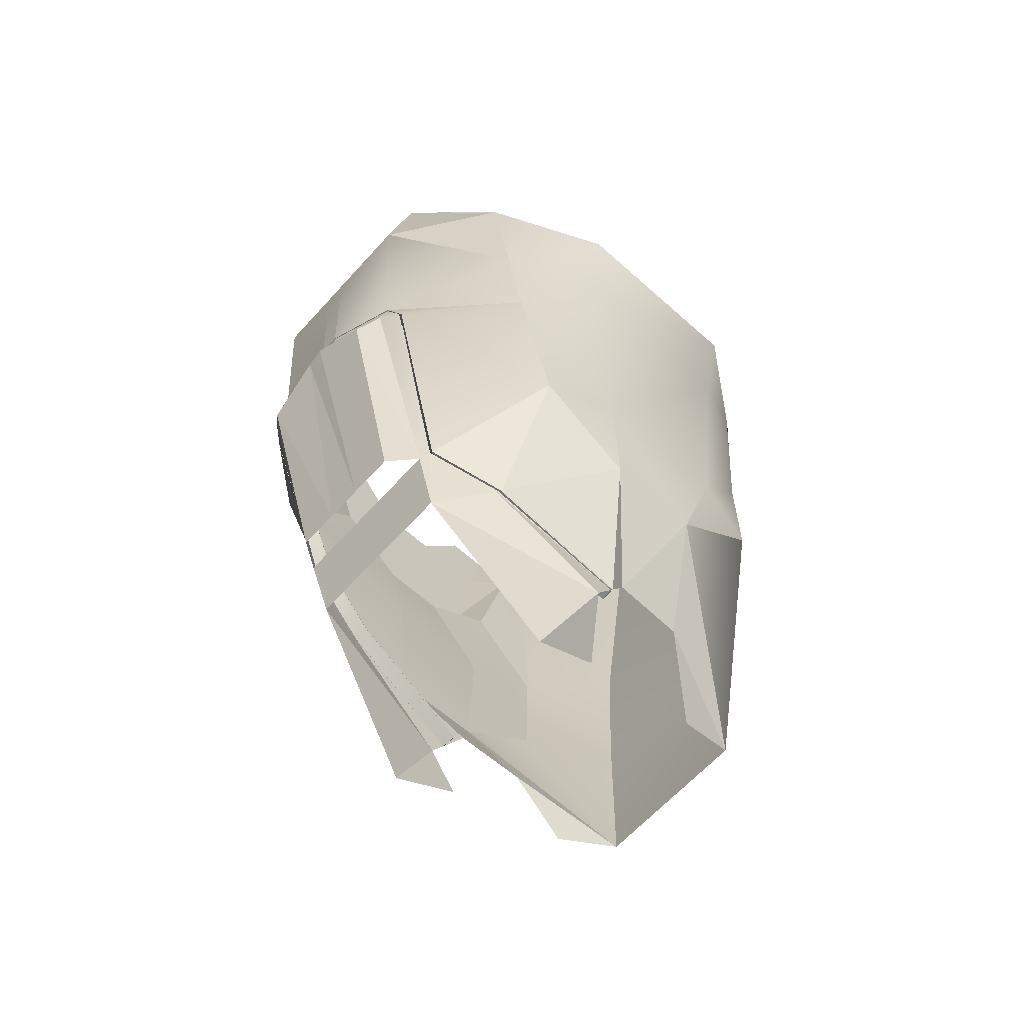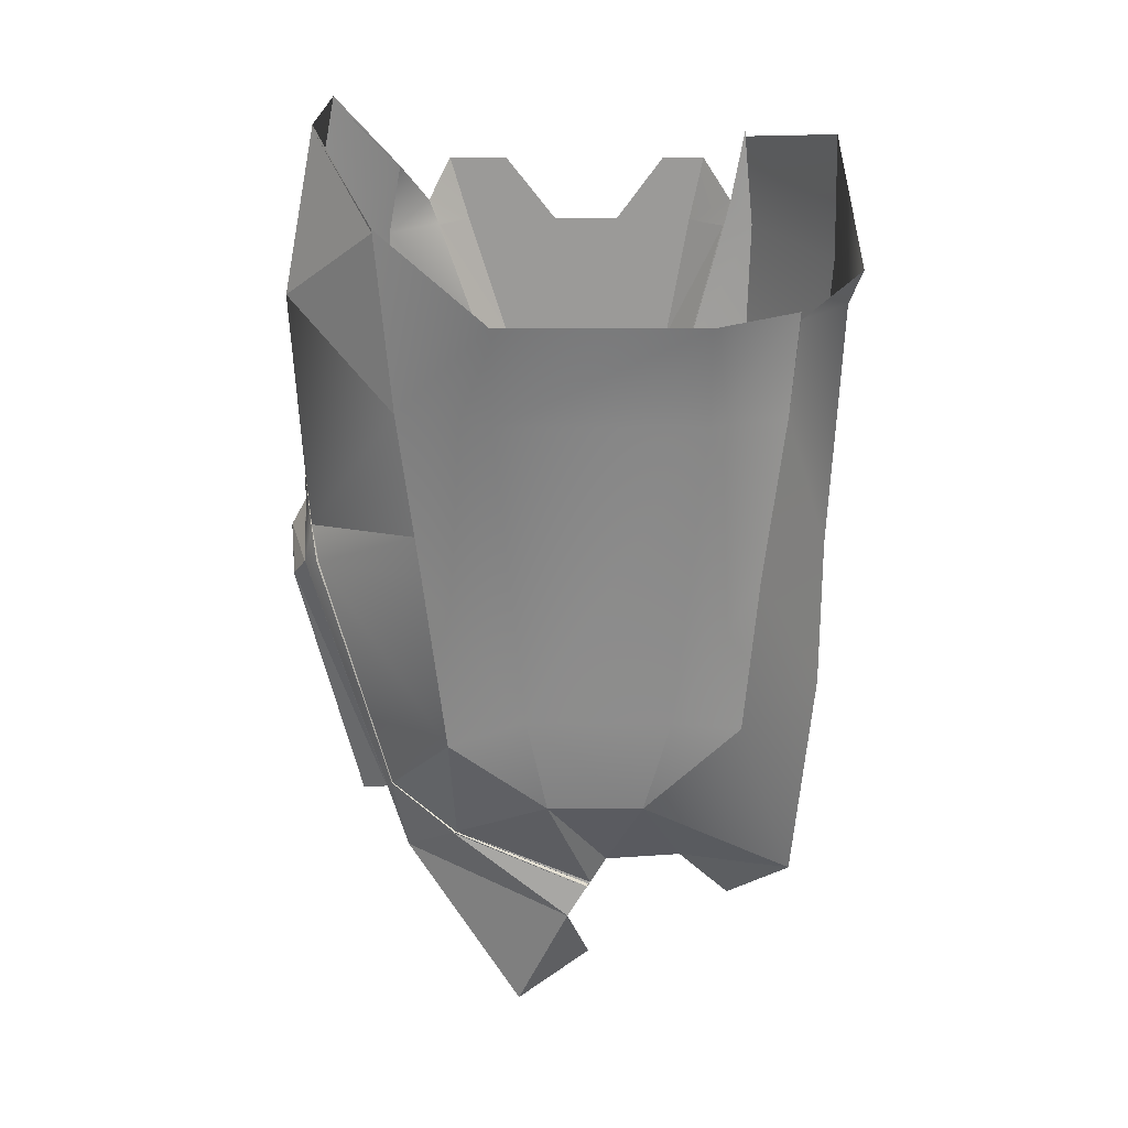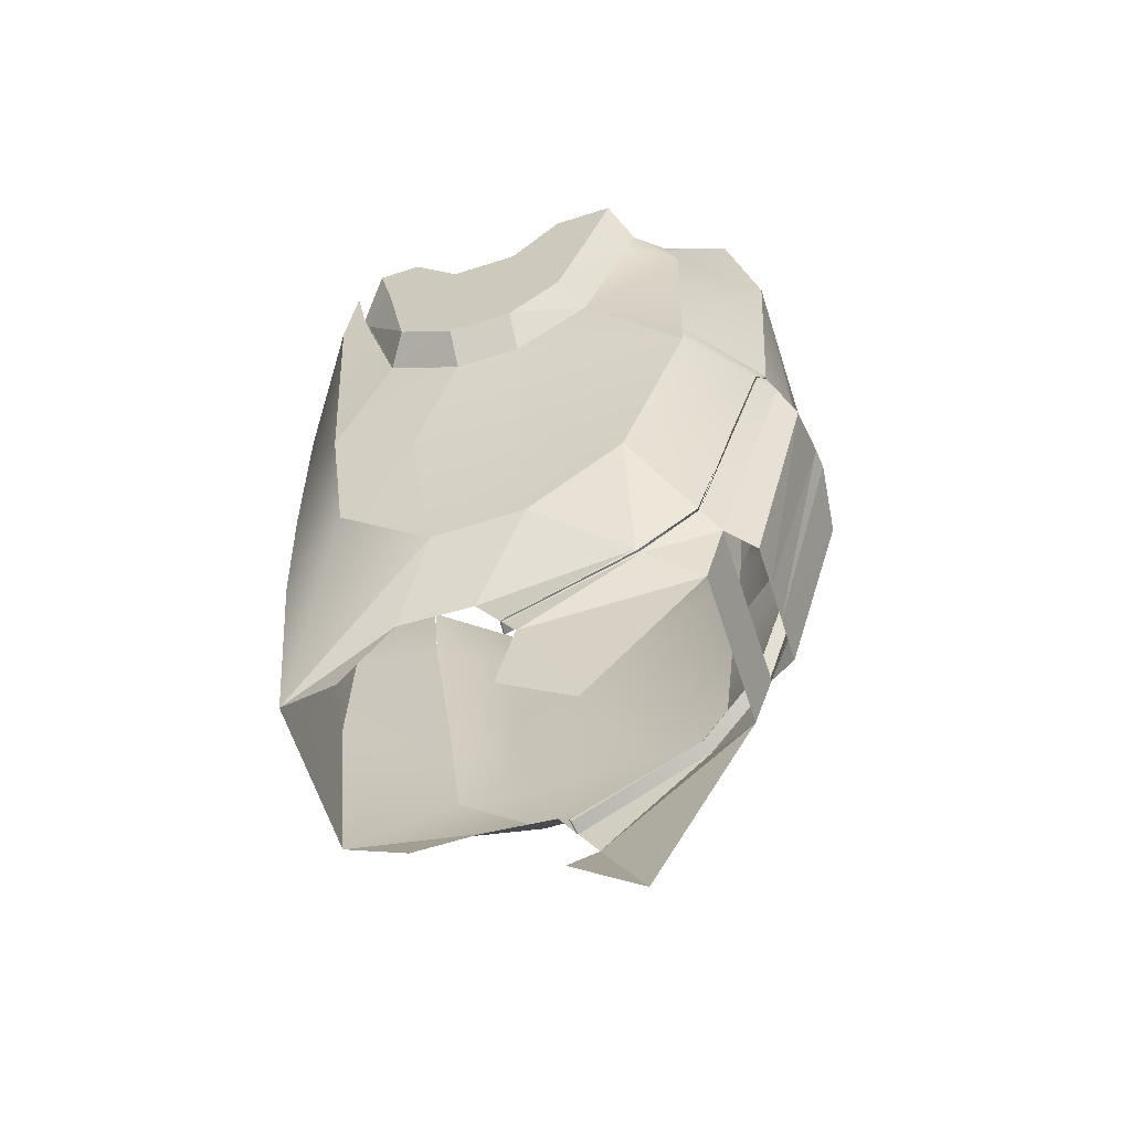
<metadata>
{"format":"obj","ext":"obj","renderer":"f3d","projection":"perspective","resolution":1024,"background":"white","views":[{"elev":-63.5,"azim":47.9,"up":"+Y"},{"elev":20.5,"azim":90.7,"up":"+Y"},{"elev":-62.4,"azim":-72.1,"up":"+Y"}]}
</metadata>
<code>
g polySurface632_polySurface636_polySurface666.001
v -0.062 -0.0344 -0.1039
v -0.05192 -0.1302 -0.09222
v -0.05573 -0.08473 -0.1417
v -0.06328 -0.004783 -0.1497
v -0.07312 0.05848 -0.004361
v -0.07312 0.1339 0.02163
v -0.05773 0.1313 0.04781
v -0.06402 -0.004783 0.04576
v -0.07312 0.147 0.02655
v -0.05299 0.1694 0.04057
v -0.07312 0.05453 -0.1176
v -0.07312 0.02681 -0.07748
v -0.07312 0.1334 -0.1541
v -0.07312 0.1339 -0.1387
v -0.07312 0.147 -0.1418
v -0.07312 0.1868 -0.1491
v -0.06112 -0.03471 -0.04332
v -0.07312 0.02681 -0.04332
v -0.05604 -0.09557 0.008251
v -0.0525 -0.1305 -0.04257
v 0.1354 -0.07804 -0.1059
v 0.1222 -0.004783 -0.1497
v 0.1271 -0.08478 -0.1417
v 0.1271 -0.1302 -0.09222
v 0.12 0.07886 -0.1605
v 0.141 0.07943 -0.1212
v 0.1532 0.1314 -0.1212
v 0.1207 0.1314 -0.1647
v 0.1271 -0.09557 0.008251
v 0.1222 -0.004783 0.02022
v 0.1354 -0.07804 -0.03191
v 0.1271 -0.1305 -0.04257
v 0.141 0.07943 -0.01662
v 0.12 0.07943 0.03171
v 0.1144 0.1694 0.04057
v 0.1532 0.1314 -0.01662
v -0.02509 -0.004783 -0.1863
v -0.02558 -0.08478 -0.1826
v 0.06528 -0.08478 -0.1863
v 0.06893 -0.004783 -0.1863
v -0.06329 0.01102 0.046
v -0.05773 0.1313 0.04781
v -0.02661 0.1266 0.08907
v -0.0256 0.004587 0.08128
v -0.01523 0.1266 -0.1947
v 0.08475 0.1266 -0.1911
v -0.05308 0.1687 0.04071
v -0.05299 0.1694 0.04057
v -0.02727 0.2111 0.07279
v -0.02726 0.2094 0.07309
v -0.000799 0.1958 -0.1918
v 0.09233 0.1453 -0.1973
v -0.05604 -0.09557 0.008251
v -0.06402 -0.004783 0.04576
v -0.03486 -0.01286 0.07624
v -0.02972 -0.1348 0.03644
v 0.00733 0.2111 0.07279
v 0.007355 0.2094 0.07309
v 0.008655 0.1266 0.08907
v 0.01694 0.02315 0.08907
v -0.06328 -0.004783 -0.1497
v -0.05573 -0.08473 -0.1417
v -0.07312 0.1334 -0.1541
v -0.07312 0.1827 -0.1491
v -0.03159 -0.1633 0.005127
v -0.0525 -0.1305 -0.04257
v -0.05192 -0.1302 -0.09222
v -0.02004 -0.1976 -0.1748
v 0.06492 -0.1975 -0.1748
v 0.1222 -0.004783 -0.1497
v 0.1271 -0.08478 -0.1417
v 0.12 0.07886 -0.1605
v 0.1207 0.1273 -0.1647
v 0.1271 -0.1302 -0.09222
v 0.07945 -0.2725 -0.02547
v 0.06531 -0.1839 0.03525
v 0.09486 -0.2117 -0.05269
v 0.07566 -0.2445 -0.06405
v 0.1145 0.1677 0.0404
v 0.06607 0.2094 0.07309
v 0.06603 0.2111 0.07279
v 0.1144 0.1694 0.04057
v -0.03352 -0.1758 -0.1131
v -0.03067 -0.2108 -0.1408
v 0.0685 -0.2107 -0.1408
v 0.09092 -0.1757 -0.1131
v 0.09274 -0.1777 -0.07361
v 0.1271 -0.1305 -0.04257
v -0.009088 -0.1537 0.06013
v -0.01425 -0.02715 0.09298
v 0.01713 -0.01072 0.09606
v 0.01247 -0.1537 0.06013
v -0.02081 -0.148 0.04598
v -0.02509 -0.01594 0.08546
v -0.02483 -0.01619 0.08564
v -0.02054 -0.1482 0.04632
v 0.01659 0.004314 0.0881
v 0.01701 0.004519 0.08812
v 0.01701 0.004169 0.08832
v 0.0166 0.00397 0.08829
v -0.02566 -0.2723 -0.02547
v -0.02793 -0.2444 -0.06405
v -0.03304 -0.2119 -0.05269
v -0.01838 -0.1839 0.03525
v 0.06864 -0.01594 0.08546
v 0.06638 -0.148 0.04598
v 0.06611 -0.1482 0.04632
v 0.06839 -0.01619 0.08564
v -0.03314 -0.1978 -0.06127
v -0.03329 -0.1777 -0.07361
v 0.06639 -0.1411 0.03783
v 0.08066 -0.163 0.004844
v 0.07981 -0.1637 0.00591
v 0.06546 -0.1419 0.03841
v 0.08628 -0.1914 -0.06558
v 0.08637 -0.1929 -0.06465
v 0.0782 -0.01314 0.07679
v 0.07247 -0.1428 0.0422
v 0.07209 -0.1431 0.04244
v 0.07789 -0.0132 0.07719
v 0.06891 0.004355 0.08095
v 0.06862 0.00429 0.08127
v 0.07682 -0.01327 0.07847
v 0.07102 -0.144 0.0431
v 0.06863 0.002438 0.08134
v 0.06863 0.002766 0.08127
v 0.01674 0.02116 0.089
v 0.01701 0.02127 0.08905
v -0.03362 -0.0133 0.07736
v -0.02525 0.002775 0.08127
v -0.02525 0.002484 0.08133
v -0.02856 -0.1365 0.03768
v 0.05827 -0.02618 0.09281
v 0.05572 -0.1535 0.05952
v 0.05524 -0.1537 0.06013
v 0.0578 -0.02715 0.09298
v -0.01472 -0.02618 0.09281
v 0.01701 -0.009755 0.09589
v -0.009595 -0.1535 0.05952
v 0.01958 0.2094 0.07309
v 0.01955 0.2111 0.07279
v 0.0211 0.1266 0.08907
v 0.06846 0.1266 0.08907
v 0.02762 0.02315 0.08907
v 0.02812 0.004335 0.08903
v 0.02806 0.0211 0.08901
v 0.02808 0.004007 0.08923
v 0.02775 -0.01062 0.09715
v 0.02775 -0.009655 0.09698
v 0.03162 -0.1537 0.06013
v 0.02795 0.00473 0.08144
v 0.02761 0.00473 0.08141
v 0.02744 0.02162 0.08152
v 0.02775 0.02162 0.08152
v 0.02775 0.02132 0.08152
v 0.01755 0.004519 0.08817
v 0.01751 0.004169 0.08836
v 0.06542 0.00206 0.07467
v 0.02819 0.02139 0.08144
v 0.02775 0.02287 0.08152
v 0.06541 0.003574 0.07467
v 0.02737 0.02287 0.08152
v 0.01701 0.02167 0.08152
v 0.01665 0.0215 0.08145
v -0.02252 0.002615 0.07426
v -0.02254 0.004128 0.07426
v 0.01701 0.02292 0.08151
v -0.02959 -0.01229 0.07108
v -0.02903 -0.01253 0.07153
v -0.02243 -0.1342 0.03393
v -0.02302 -0.1333 0.03329
v 0.07189 -0.01307 0.07286
v 0.07272 -0.01307 0.0718
v -0.03029 -0.1653 0.008078
v -0.03312 -0.2003 -0.05974
v -0.02351 -0.163 0.005459
v -0.02399 -0.1622 0.004358
v -0.02563 -0.1976 -0.06157
v -0.02562 -0.1988 -0.06083
v 0.08771 -0.1646 0.007051
v 0.08732 -0.1649 0.007536
v 0.0936 -0.1916 -0.06507
v 0.09368 -0.1928 -0.06433
v 0.08587 -0.1662 0.009369
v 0.09381 -0.1948 -0.06309
v 0.12 0.07943 0.03171
v 0.1217 0.01644 0.02312
v 0.08689 -0.1648 0.007362
v 0.07172 -0.143 0.04214
v 0.08648 -0.1656 0.008602
v 0.07116 -0.1439 0.04302
v 0.07079 -0.1438 0.04272
v 0.08605 -0.1655 0.008428
v 0.0932 -0.1927 -0.06441
v 0.09377 -0.1943 -0.0634
v 0.0933 -0.1942 -0.06348
v 0.01702 0.004533 0.08763
v 0.01756 0.004533 0.08768
v 0.01701 0.02128 0.08856
v 0.02775 0.02124 0.08907
v 0.02775 0.004519 0.08907
v 0.02776 0.004533 0.08857
v 0.02775 0.02124 0.08858
v 0.06863 0.002776 0.08127
v 0.02806 0.02141 0.08901
v 0.02807 0.02141 0.08852
v 0.06842 0.002729 0.08084
v 0.02763 0.0229 0.08907
v 0.06842 0.004243 0.08084
v 0.02764 0.0229 0.08858
v 0.02732 0.0229 0.08907
v 0.02732 0.0229 0.08858
v 0.01701 0.02155 0.08907
v 0.01675 0.02143 0.08902
v 0.01674 0.02143 0.08853
v 0.01701 0.02156 0.08858
v -0.02527 0.0043 0.08127
v 0.01696 0.0229 0.08907
v 0.01697 0.0229 0.08858
v -0.02509 0.004288 0.08081
v -0.03451 -0.01296 0.07661
v -0.03419 -0.01292 0.07625
v -0.02525 0.002786 0.08127
v -0.03395 -0.0132 0.07706
v -0.03363 -0.01315 0.0767
v -0.02508 0.002775 0.08081
v -0.02886 -0.136 0.03737
v -0.02844 -0.1359 0.03714
v -0.02946 -0.1352 0.03673
v -0.02904 -0.135 0.0365
v 0.07706 -0.0132 0.07826
v 0.07672 -0.01319 0.07791
v 0.07756 -0.01319 0.07684
v -0.03123 -0.1638 0.005947
v -0.03076 -0.1637 0.005844
v -0.03074 -0.1646 0.007049
v -0.03027 -0.1645 0.006946
v -0.03313 -0.1987 -0.06075
v -0.03265 -0.1986 -0.06081
v -0.03313 -0.1999 -0.06001
v -0.03264 -0.1998 -0.06006
v 0.01701 0.0214 0.0815
v 0.01721 0.00473 0.0805
v 0.01763 0.00473 0.08053
v 0.02775 0.004172 0.08926
v 0.02743 0.004171 0.08923
v 0.02775 0.02155 0.08907
v 0.02775 0.02155 0.08858
v 0.02726 0.004533 0.08853
v 0.02724 0.004519 0.08902
v 0.01675 0.02142 0.08902
v 0.01701 0.02154 0.08907
v 0.01701 0.02155 0.08858
v 0.01701 0.02166 0.08152
v 0.1222 -0.004783 0.02022
v 0.1271 -0.09557 0.008251
v 0.0174 0.02167 0.08152
v 0.01732 0.02292 0.08151
v 0.01726 0.0229 0.08858
v 0.01725 0.0229 0.08907
v -0.08839 0.1326 -0.08096
v -0.08839 0.1339 -0.08099
v -0.08839 0.1339 -0.07878
v -0.08839 0.1326 -0.07876
v -0.08839 0.1666 -0.1043
v -0.08839 0.1681 -0.1054
v -0.08839 0.1681 -0.1041
v -0.08839 0.1666 -0.1031
v -0.07312 0.1328 -0.1384
v -0.07312 0.1339 -0.1387
v -0.07358 0.1339 -0.1382
v -0.07358 0.1328 -0.1378
v -0.07312 0.1339 0.02163
v -0.07312 0.1328 0.02124
v -0.07358 0.1328 0.02075
v -0.07358 0.1339 0.02113
v -0.07312 0.02681 -0.07748
v -0.07312 0.02831 -0.07964
v -0.07358 0.02878 -0.07962
v -0.07358 0.02729 -0.07748
v -0.07312 0.1464 0.02632
v -0.07358 0.147 0.02598
v -0.07312 0.1464 -0.1417
v -0.07312 0.147 -0.1418
v -0.07358 0.1476 -0.1413
v -0.07358 0.147 -0.1412
v -0.08839 0.1339 0.005391
v -0.08839 0.1339 0.003328
v -0.08839 0.1665 0.01363
v -0.08839 0.1665 0.015
v -0.08839 0.133 0.003032
v -0.08839 0.133 0.005082
v -0.07312 0.05848 -0.004361
v -0.07312 0.05714 -0.006011
v -0.07358 0.05744 -0.006333
v -0.07358 0.05877 -0.004697
v -0.08839 0.1339 -0.04332
v -0.08839 0.1326 -0.04332
v -0.07312 0.02681 -0.04332
v -0.07358 0.02729 -0.04332
v -0.07312 0.05987 -0.003884
v -0.07358 0.06015 -0.004223
v -0.08839 0.06821 -0.01626
v -0.08839 0.06926 -0.01506
v -0.08839 0.04446 -0.0775
v -0.08839 0.04446 -0.04332
v -0.08839 0.04562 -0.07911
v -0.07312 0.05599 -0.118
v -0.07358 0.05629 -0.1176
v -0.07312 0.0281 -0.04174
v -0.07358 0.02858 -0.04175
v -0.08839 0.1326 -0.04135
v -0.08839 0.04547 -0.04217
v -0.08839 0.1339 -0.04134
v -0.08839 0.1665 -0.01602
v -0.08839 0.1665 -0.01734
v -0.08839 0.06698 -0.01662
v -0.08839 0.06805 -0.01544
v -0.08839 0.04279 -0.04332
v -0.08839 0.04382 -0.04219
v -0.08839 0.04279 -0.07748
v -0.08839 0.04397 -0.07908
v -0.07312 0.05453 -0.1176
v -0.07358 0.05484 -0.1173
v -0.08839 0.1681 -0.127
v -0.08839 0.1666 -0.1267
v -0.08839 0.1339 -0.1197
v -0.08839 0.1329 -0.1195
v -0.08839 0.06587 -0.1074
v -0.08839 0.06459 -0.1072
v -0.08839 0.1681 -0.01478
v -0.08839 0.1681 -0.01606
v -0.08839 0.1681 0.01414
v -0.08839 0.1681 0.01547
v -0.07358 0.1476 0.02622
v -0.07312 0.147 0.02655
f 48 49 50
f 50 49 57
f 65 66 53
f 75 76 77
f 80 81 82
f 83 84 68
f 86 74 69
f 87 88 74
f 90 91 92
f 93 94 95
f 97 98 99
f 101 102 103
f 106 107 108
f 104 93 106
f 65 109 110
f 110 83 67
f 111 112 113
f 112 115 116
f 98 97 127
f 134 135 136
f 137 138 91
f 139 137 90
f 140 141 81
f 145 105 108
f 148 149 133
f 150 148 136
f 58 57 141
f 152 154 155
f 98 156 157
f 91 138 149
f 91 148 150
f 153 162 160
f 164 166 167
f 174 132 93
f 174 104 103
f 176 177 171
f 177 176 179
f 118 180 181
f 180 182 183
f 184 185 77
f 124 184 76
f 183 195 196
f 98 197 198
f 98 128 199
f 200 201 202
f 205 206 207
f 214 215 216
f 238 239 241
f 197 199 242
f 197 243 244
f 203 202 151
f 206 159 158
f 194 196 116
f 239 178 179
f 215 164 163
f 107 134 133
f 147 108 149
f 157 246 138
f 100 138 95
f 96 95 137
f 94 97 100
f 97 94 131
f 215 214 223
f 164 215 226
f 245 201 145
f 146 145 201
f 205 247 248
f 206 248 154
f 249 152 151
f 250 249 202
f 246 250 201
f 198 244 152
f 156 198 249
f 157 156 250
f 127 131 130
f 128 127 251
f 128 252 253
f 199 253 254
f 248 203 155
f 247 200 203
f 205 146 200
f 191 190 184
f 190 195 185
f 236 174 175
f 174 236 227
f 251 130 223
f 252 251 214
f 253 252 213
f 254 253 216
f 211 144 208
f 60 218 217
f 256 88 180
f 88 87 182
f 234 65 56
f 65 234 238
f 153 152 244
f 162 153 257
f 212 162 258
f 211 212 259
f 144 211 260
f 244 242 254
f 258 257 163
f 60 260 218
f 143 80 79
f 265 266 267
f 278 279 280
f 284 285 286
f 294 295 296
f 264 263 297
f 277 280 300
f 274 301 302
f 291 292 304
f 305 264 298
f 307 261 264
f 269 272 309
f 310 299 300
f 298 312 313
f 301 293 296
f 303 304 318
f 306 313 320
f 321 305 306
f 322 307 305
f 308 309 324
f 285 325 326
f 272 328 329
f 309 329 330
f 279 322 321
f 280 321 319
f 311 300 319
f 295 317 318
f 302 296 318
f 275 302 304
f 315 316 332
f 290 289 333
f 335 282 290
f 336 281 282
f 289 315 331
f 312 291 303
f 313 303 317
f 295 311 320
f 294 310 311
f 323 324 279
f 322 279 324
f 330 329 307
f 329 328 261
f 326 325 266
f 47 48 50
f 58 50 57
f 56 65 53
f 78 75 77
f 79 80 82
f 67 83 68
f 85 86 69
f 86 87 74
f 89 90 92
f 96 93 95
f 100 97 99
f 104 101 103
f 105 106 108
f 76 104 106
f 66 65 110
f 66 110 67
f 114 111 113
f 113 112 116
f 128 98 127
f 133 134 136
f 90 137 91
f 89 139 90
f 80 140 81
f 147 145 108
f 136 148 133
f 135 150 136
f 140 58 141
f 155 151 152
f 152 153 154
f 99 98 157
f 148 91 149
f 92 91 150
f 154 153 160
f 167 163 164
f 164 165 166
f 104 174 93
f 175 174 103
f 170 176 171
f 178 177 179
f 119 118 181
f 181 180 183
f 76 184 77
f 106 124 76
f 194 183 196
f 156 98 198
f 197 98 199
f 203 200 202
f 204 205 207
f 213 214 216
f 240 238 241
f 243 197 242
f 198 197 244
f 155 203 151
f 207 206 158
f 115 194 116
f 241 239 179
f 216 215 163
f 108 107 133
f 133 149 108
f 245 147 149
f 149 138 246
f 246 245 149
f 138 99 157
f 137 95 138
f 100 99 138
f 139 96 137
f 95 94 100
f 127 97 131
f 226 215 223
f 165 164 226
f 147 245 145
f 200 146 201
f 206 205 248
f 159 206 154
f 202 249 151
f 201 250 202
f 245 246 201
f 249 198 152
f 250 156 249
f 246 157 250
f 251 127 130
f 252 128 251
f 199 128 253
f 242 199 254
f 154 248 155
f 248 247 203
f 247 205 200
f 124 191 184
f 184 190 185
f 240 236 175
f 132 174 227
f 214 251 223
f 213 252 214
f 216 253 213
f 163 254 216
f 44 60 217
f 118 256 180
f 180 88 182
f 229 234 56
f 109 65 238
f 257 153 244
f 258 162 257
f 259 212 258
f 260 211 259
f 60 144 260
f 163 257 244
f 244 243 242
f 254 163 244
f 167 258 163
f 186 143 79
f 268 265 267
f 277 278 280
f 283 284 286
f 293 294 296
f 298 264 297
f 299 277 300
f 275 274 302
f 303 291 304
f 306 305 298
f 305 307 264
f 308 269 309
f 311 310 300
f 306 298 313
f 302 301 296
f 317 303 318
f 319 306 320
f 319 321 306
f 321 322 305
f 323 308 324
f 286 285 326
f 309 272 329
f 324 309 330
f 280 279 321
f 300 280 319
f 320 311 319
f 296 295 318
f 304 302 318
f 292 275 304
f 331 315 332
f 334 290 333
f 334 335 290
f 335 336 282
f 333 289 331
f 313 312 303
f 320 313 317
f 317 295 320
f 295 294 311
f 278 323 279
f 330 322 324
f 322 330 307
f 307 329 261
f 265 326 266
f 1 2 3
f 5 6 7
f 7 6 9
f 4 11 12
f 13 14 11
f 15 14 13
f 8 17 18
f 19 20 17
f 17 1 12
f 17 20 2
f 21 22 23
f 22 21 26
f 28 25 26
f 29 30 31
f 31 33 26
f 31 21 24
f 33 31 30
f 36 33 34
f 33 36 27
f 37 38 39
f 41 42 43
f 45 37 40
f 51 45 46
f 53 54 55
f 43 59 60
f 61 62 38
f 61 37 45
f 64 63 45
f 68 38 62
f 68 69 39
f 70 40 39
f 72 46 40
f 73 52 46
f 71 39 69
f 118 119 120
f 121 117 120
f 105 123 124
f 125 126 123
f 129 130 131
f 94 93 132
f 143 121 144
f 145 146 125
f 142 144 60
f 159 160 161
f 168 166 165
f 169 170 171
f 172 173 111
f 173 172 158
f 41 44 55
f 121 143 186
f 119 181 188
f 191 192 193
f 183 194 188
f 195 190 193
f 208 122 209
f 208 210 212
f 218 219 220
f 217 220 222
f 223 224 225
f 227 228 225
f 229 221 222
f 191 231 232
f 119 189 233
f 122 120 233
f 204 207 232
f 234 229 230
f 236 237 228
f 238 234 235
f 240 241 237
f 207 158 172
f 192 232 172
f 192 114 113
f 196 193 113
f 194 115 112
f 189 188 112
f 189 111 173
f 209 233 173
f 210 209 161
f 210 160 162
f 219 167 166
f 220 166 168
f 230 222 168
f 235 230 171
f 239 235 177
f 241 179 176
f 237 176 170
f 228 170 169
f 226 225 169
f 146 204 126
f 123 126 204
f 123 231 191
f 129 132 227
f 130 129 224
f 144 121 122
f 44 217 221
f 187 255 117
f 256 118 117
f 56 55 221
f 259 258 167
f 260 259 219
f 142 140 80
f 59 58 140
f 43 50 58
f 47 50 43
f 261 262 263
f 269 270 271
f 274 275 276
f 281 273 276
f 287 288 289
f 288 287 292
f 297 314 312
f 314 297 316
f 272 271 327
f 275 292 287
f 282 276 287
f 288 314 315
f 314 288 291
f 262 265 268
f 286 326 327
f 283 286 271
f 328 327 262
f 327 326 265
f 4 1 3
f 8 5 7
f 10 7 9
f 1 4 12
f 4 13 11
f 16 15 13
f 5 8 18
f 8 19 17
f 18 17 12
f 1 17 2
f 24 21 23
f 25 22 26
f 27 28 26
f 32 29 31
f 21 31 26
f 32 31 24
f 34 33 30
f 35 36 34
f 26 33 27
f 40 37 39
f 44 41 43
f 46 45 40
f 52 51 46
f 56 53 55
f 44 43 60
f 37 61 38
f 63 61 45
f 51 64 45
f 67 68 62
f 38 68 39
f 71 70 39
f 70 72 40
f 72 73 46
f 74 71 69
f 117 118 120
f 122 121 120
f 106 105 124
f 105 125 123
f 94 129 131
f 129 94 132
f 142 143 144
f 105 145 125
f 59 142 60
f 161 158 159
f 159 154 160
f 169 168 165
f 168 169 171
f 114 172 111
f 161 173 158
f 54 41 55
f 187 121 186
f 189 119 188
f 190 191 193
f 181 183 188
f 196 195 193
f 210 208 209
f 211 208 212
f 217 218 220
f 221 217 222
f 226 223 225
f 224 227 225
f 230 229 222
f 192 191 232
f 120 119 233
f 209 122 233
f 231 204 232
f 235 234 230
f 227 236 228
f 239 238 235
f 236 240 237
f 232 207 172
f 114 192 172
f 193 192 113
f 116 196 113
f 188 194 112
f 111 189 112
f 233 189 173
f 161 209 173
f 160 210 161
f 212 210 162
f 220 219 166
f 222 220 168
f 171 230 168
f 177 235 171
f 178 239 177
f 237 241 176
f 228 237 170
f 225 228 169
f 165 226 169
f 126 125 146
f 146 205 204
f 231 123 204
f 124 123 191
f 224 129 227
f 223 130 224
f 208 144 122
f 55 44 221
f 121 187 117
f 255 256 117
f 229 56 221
f 219 259 167
f 218 260 219
f 143 142 80
f 142 59 140
f 59 43 58
f 42 47 43
f 264 261 263
f 272 269 271
f 273 274 276
f 282 281 276
f 290 287 289
f 291 288 292
f 298 297 312
f 315 314 316
f 328 272 327
f 276 275 287
f 290 282 287
f 289 288 315
f 312 314 291
f 263 262 268
f 271 286 327
f 270 283 271
f 261 328 262
f 262 327 265

</code>
